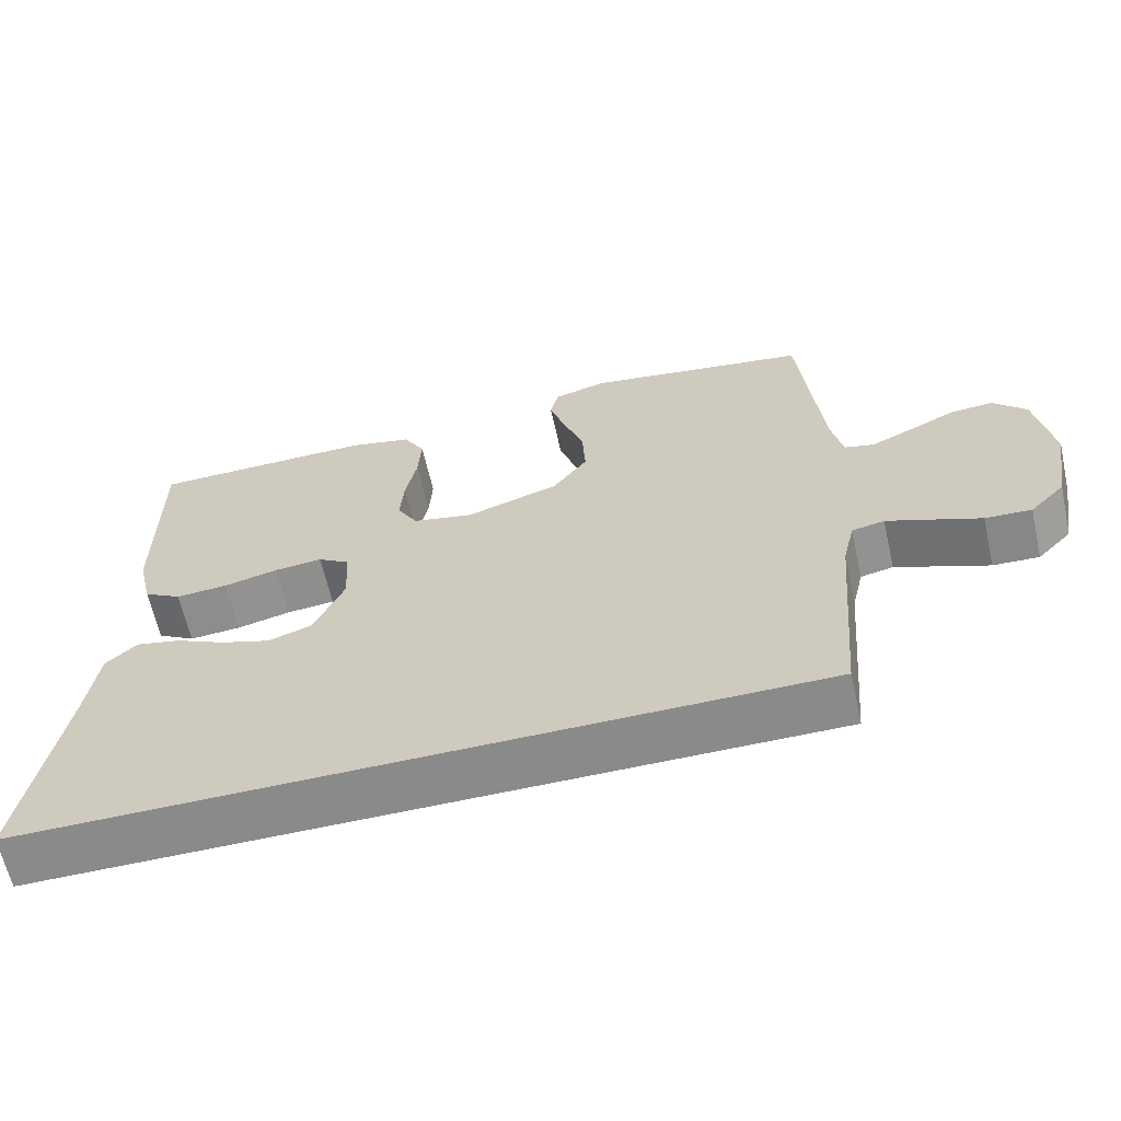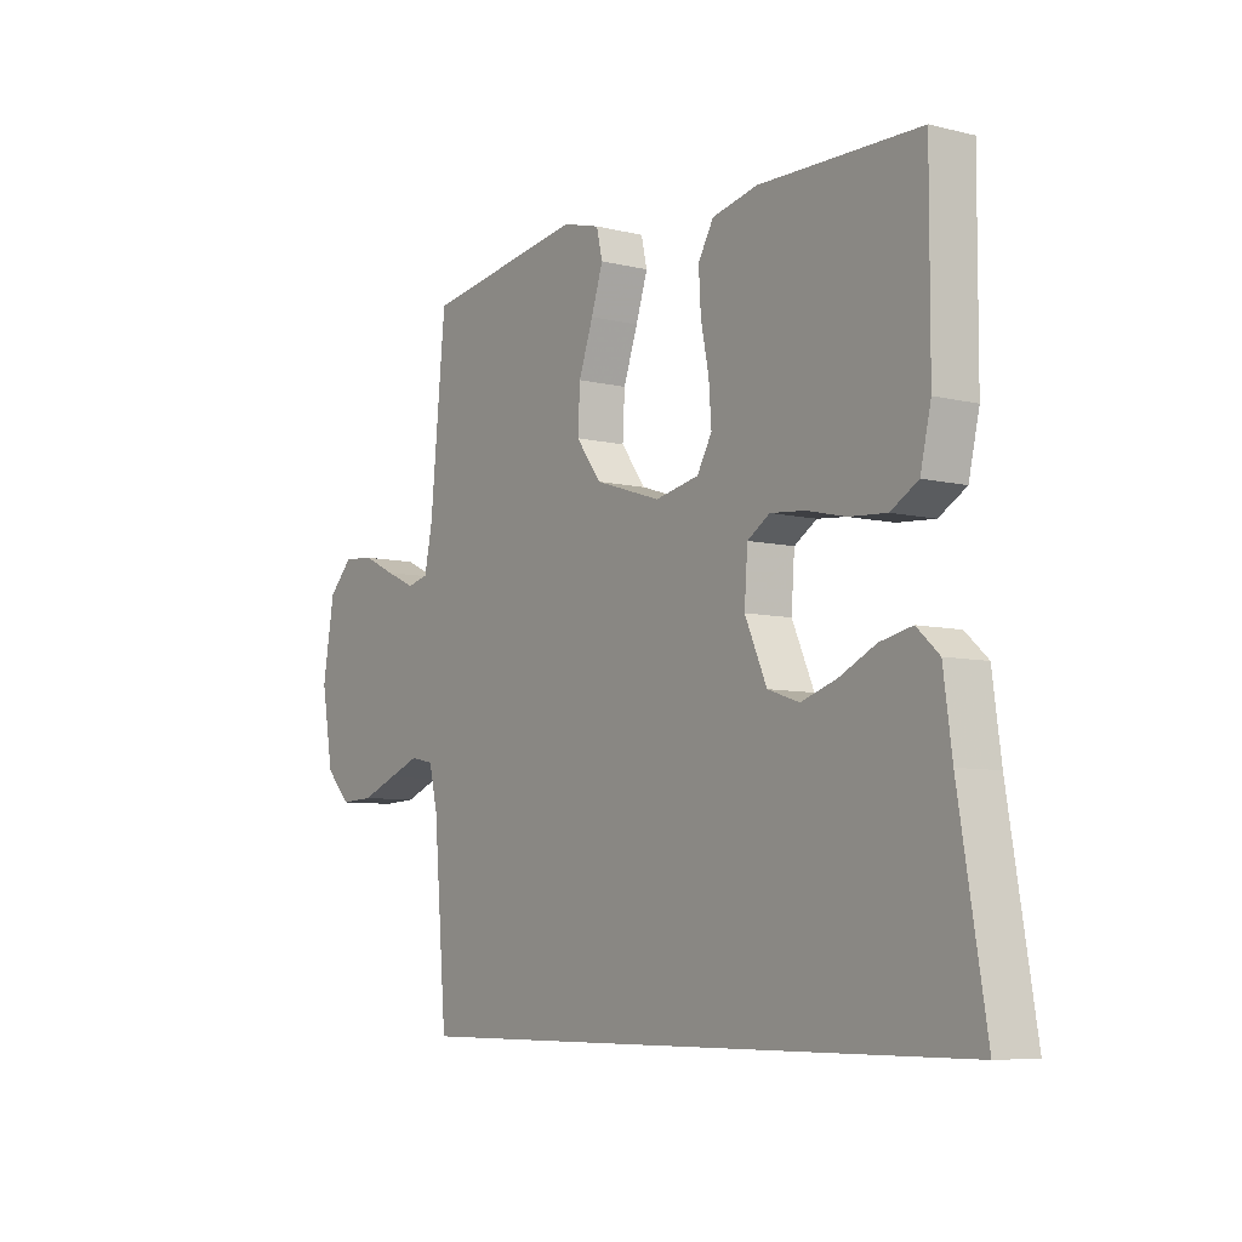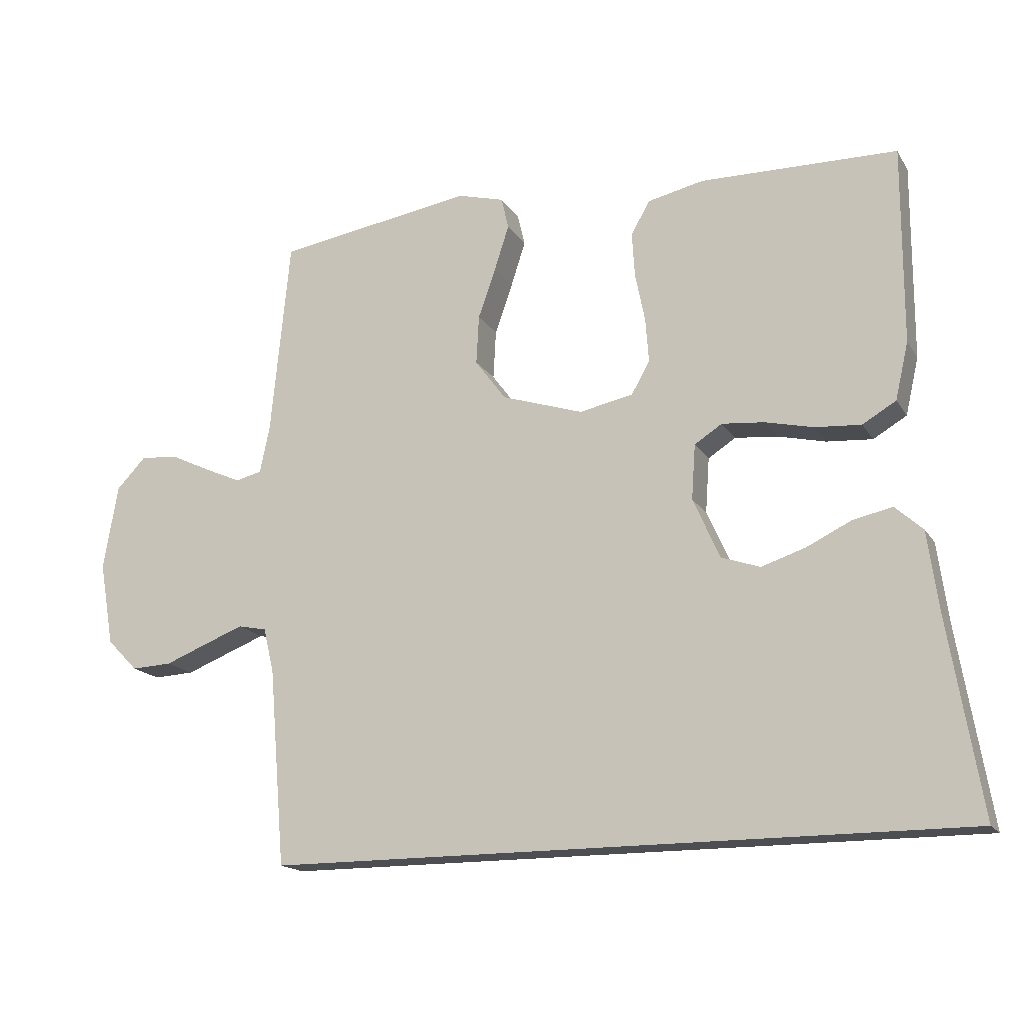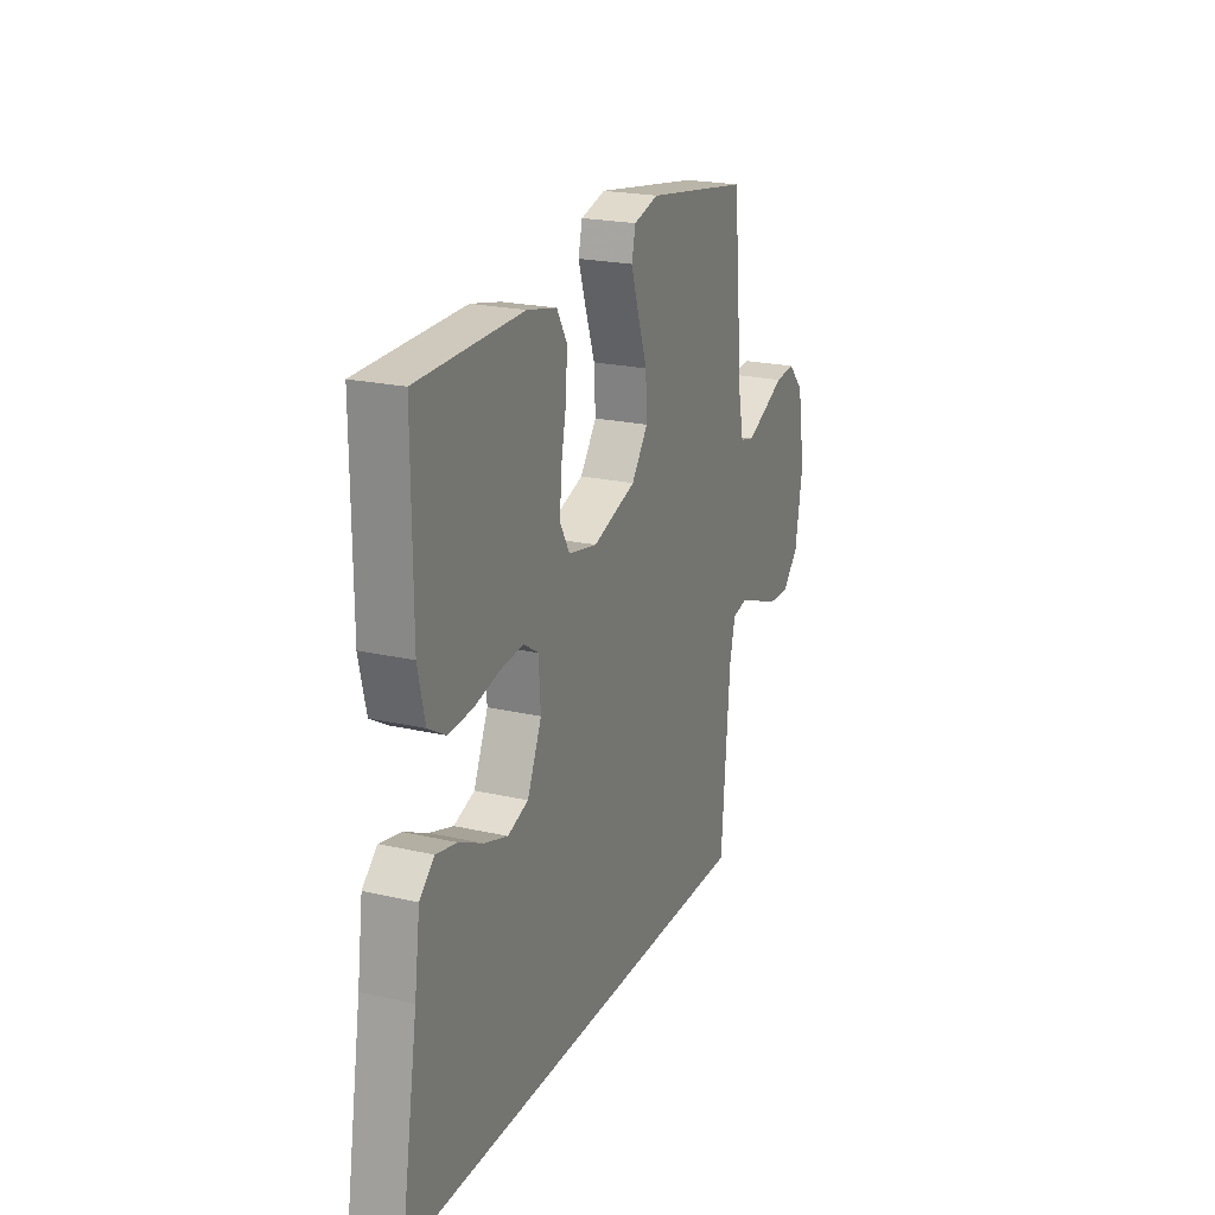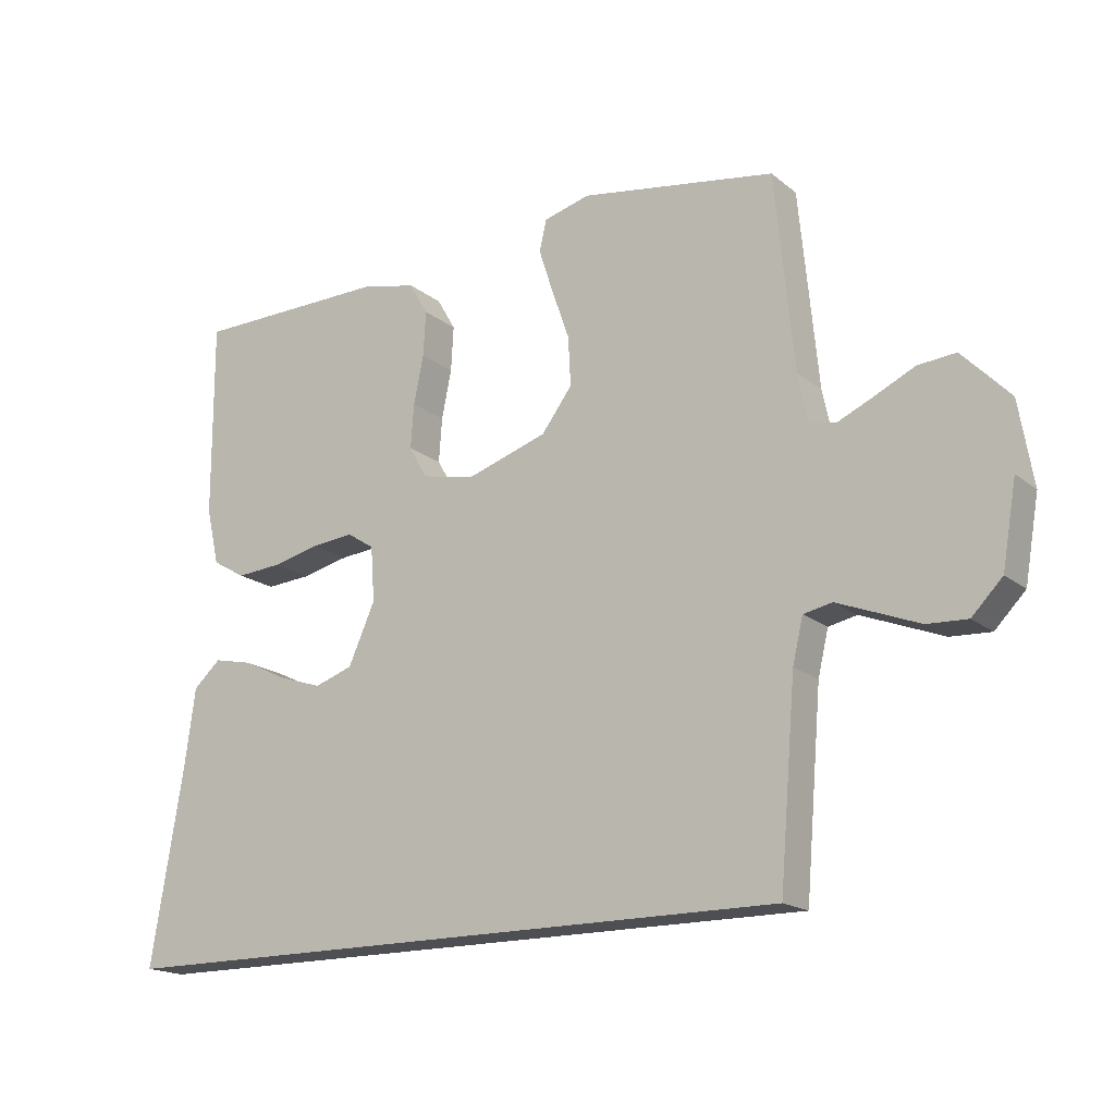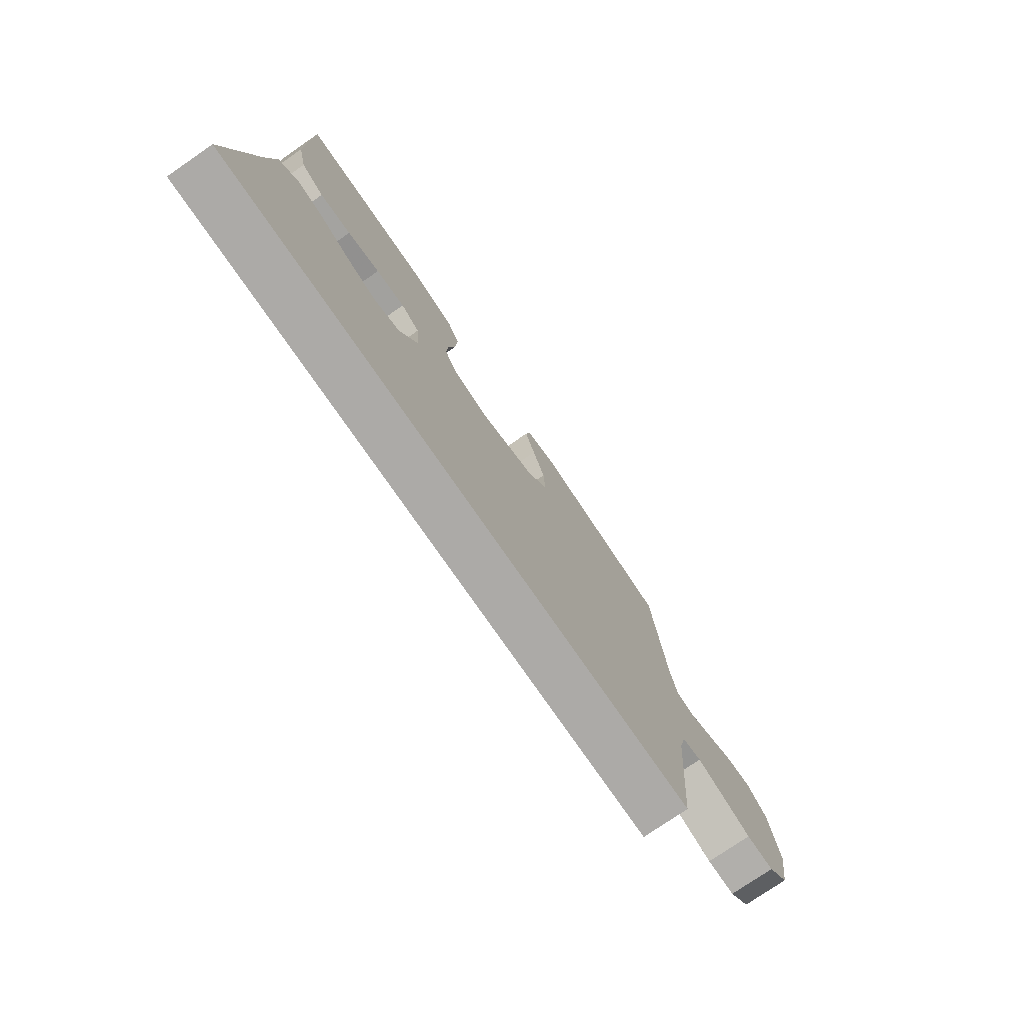
<metadata>
{"format":"obj","ext":"obj","renderer":"f3d","projection":"perspective","resolution":1024,"background":"white","views":[{"elev":-63.4,"azim":-167.3,"up":"+Z"},{"elev":-7.2,"azim":54.7,"up":"+Z"},{"elev":-16.7,"azim":21.8,"up":"+Z"},{"elev":21.7,"azim":112.0,"up":"+Z"},{"elev":-17.6,"azim":-146.4,"up":"+Z"},{"elev":-76.1,"azim":124.6,"up":"+Z"}]}
</metadata>
<code>
v -0.485 0.07 -0.5
v -0.51 0.07 -0.2
v -0.526 0.07 -0.132
v -0.57 0.07 -0.123
v -0.629 0.07 -0.146
v -0.695 0.07 -0.172
v -0.757 0.07 -0.175
v -0.804 0.07 -0.127
v -0.826 0.07 0
v -0.804 0.07 0.13
v -0.759 0.07 0.177
v -0.701 0.07 0.172
v -0.64 0.07 0.143
v -0.584 0.07 0.118
v -0.544 0.07 0.128
v -0.529 0.07 0.2
v -0.5 0.07 0.5
v -0.2 0.07 0.548
v -0.129 0.07 0.529
v -0.118 0.07 0.481
v -0.14 0.07 0.413
v -0.167 0.07 0.336
v -0.171 0.07 0.261
v -0.124 0.07 0.198
v 0 0.07 0.158
v 0.082 0.07 0.175
v 0.11 0.07 0.224
v 0.105 0.07 0.292
v 0.09 0.07 0.366
v 0.086 0.07 0.435
v 0.115 0.07 0.485
v 0.2 0.07 0.504
v 0.5 0.07 0.5
v 0.499 0.07 0.2
v 0.479 0.07 0.113
v 0.428 0.07 0.083
v 0.358 0.07 0.088
v 0.285 0.07 0.105
v 0.22 0.07 0.111
v 0.178 0.07 0.084
v 0.172 0.07 0
v 0.213 0.07 -0.092
v 0.272 0.07 -0.112
v 0.339 0.07 -0.09
v 0.407 0.07 -0.057
v 0.467 0.07 -0.044
v 0.509 0.07 -0.082
v 0.525 0.07 -0.2
v 0.575 0.07 -0.5
v -0.485 0 -0.5
v -0.51 0 -0.2
v -0.526 0 -0.132
v -0.57 0 -0.123
v -0.629 0 -0.146
v -0.695 0 -0.172
v -0.757 0 -0.175
v -0.804 0 -0.127
v -0.826 0 0
v -0.804 0 0.13
v -0.759 0 0.177
v -0.701 0 0.172
v -0.64 0 0.143
v -0.584 0 0.118
v -0.544 0 0.128
v -0.529 0 0.2
v -0.5 0 0.5
v -0.2 0 0.548
v -0.129 0 0.529
v -0.118 0 0.481
v -0.14 0 0.413
v -0.167 0 0.336
v -0.171 0 0.261
v -0.124 0 0.198
v 0 0 0.158
v 0.082 0 0.175
v 0.11 0 0.224
v 0.105 0 0.292
v 0.09 0 0.366
v 0.086 0 0.435
v 0.115 0 0.485
v 0.2 0 0.504
v 0.5 0 0.5
v 0.499 0 0.2
v 0.479 0 0.113
v 0.428 0 0.083
v 0.358 0 0.088
v 0.285 0 0.105
v 0.22 0 0.111
v 0.178 0 0.084
v 0.172 0 0
v 0.213 0 -0.092
v 0.272 0 -0.112
v 0.339 0 -0.09
v 0.407 0 -0.057
v 0.467 0 -0.044
v 0.509 0 -0.082
v 0.525 0 -0.2
v 0.575 0 -0.5
f 48 49 1 2
f 46 47 48
f 45 46 48
f 44 45 48
f 43 44 48
f 48 2 3
f 43 48 3
f 42 43 3
f 41 42 3 4
f 40 41 4
f 39 40 4
f 36 37 38
f 35 36 38
f 34 35 38
f 33 34 38
f 32 33 38
f 31 32 38
f 30 31 38
f 29 30 38
f 28 29 38
f 27 28 38 39
f 26 27 39
f 25 26 39 4
f 20 21 22
f 19 20 22
f 18 19 22
f 17 18 22
f 16 17 22
f 15 16 22 23
f 11 12 13
f 10 11 13
f 9 10 13
f 8 9 13
f 7 8 13
f 6 7 13
f 5 6 13
f 5 13 14
f 5 14 15
f 4 5 15
f 25 4 15
f 24 25 15
f 15 23 24
f 51 50 98 97
f 97 96 95
f 97 95 94
f 97 94 93
f 97 93 92
f 52 51 97
f 52 97 92
f 52 92 91
f 53 52 91 90
f 53 90 89
f 53 89 88
f 87 86 85
f 87 85 84
f 87 84 83
f 87 83 82
f 87 82 81
f 87 81 80
f 87 80 79
f 87 79 78
f 87 78 77
f 88 87 77 76
f 88 76 75
f 53 88 75 74
f 71 70 69
f 71 69 68
f 71 68 67
f 71 67 66
f 71 66 65
f 72 71 65 64
f 62 61 60
f 62 60 59
f 62 59 58
f 62 58 57
f 62 57 56
f 62 56 55
f 62 55 54
f 63 62 54
f 64 63 54
f 64 54 53
f 64 53 74
f 64 74 73
f 73 72 64
f 1 50 51 2
f 2 51 52 3
f 3 52 53 4
f 4 53 54 5
f 5 54 55 6
f 6 55 56 7
f 7 56 57 8
f 8 57 58 9
f 9 58 59 10
f 10 59 60 11
f 11 60 61 12
f 12 61 62 13
f 13 62 63 14
f 14 63 64 15
f 15 64 65 16
f 16 65 66 17
f 17 66 67 18
f 18 67 68 19
f 19 68 69 20
f 20 69 70 21
f 21 70 71 22
f 22 71 72 23
f 23 72 73 24
f 24 73 74 25
f 25 74 75 26
f 26 75 76 27
f 27 76 77 28
f 28 77 78 29
f 29 78 79 30
f 30 79 80 31
f 31 80 81 32
f 32 81 82 33
f 33 82 83 34
f 34 83 84 35
f 35 84 85 36
f 36 85 86 37
f 37 86 87 38
f 38 87 88 39
f 39 88 89 40
f 40 89 90 41
f 41 90 91 42
f 42 91 92 43
f 43 92 93 44
f 44 93 94 45
f 45 94 95 46
f 46 95 96 47
f 47 96 97 48
f 48 97 98 49
f 49 98 50 1

</code>
